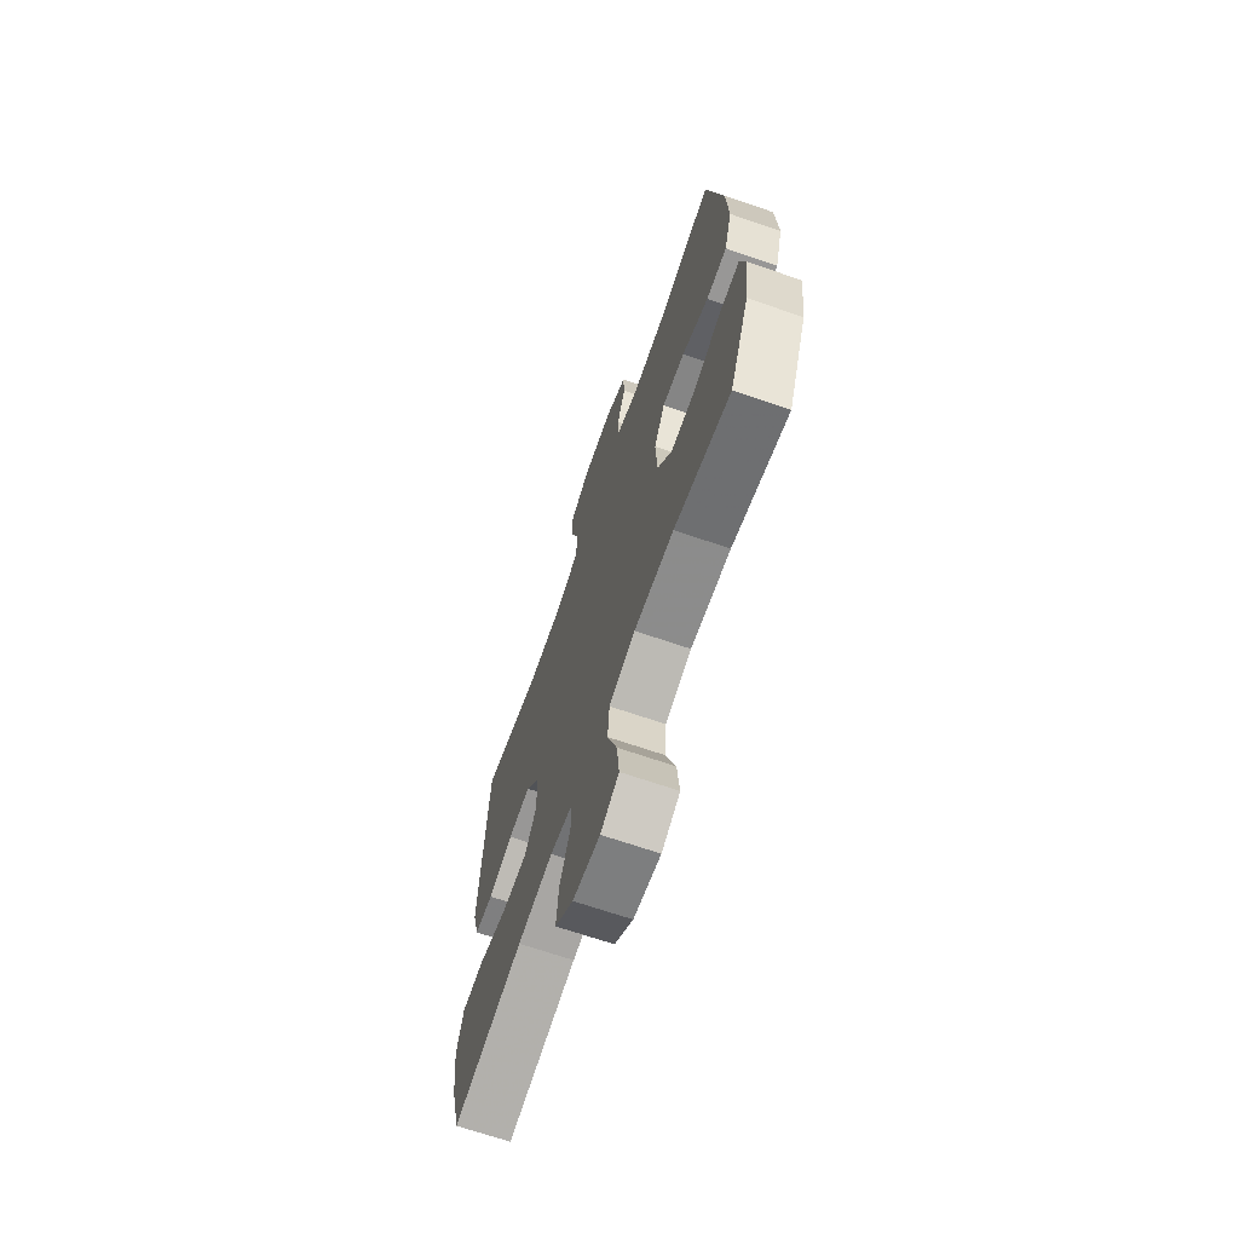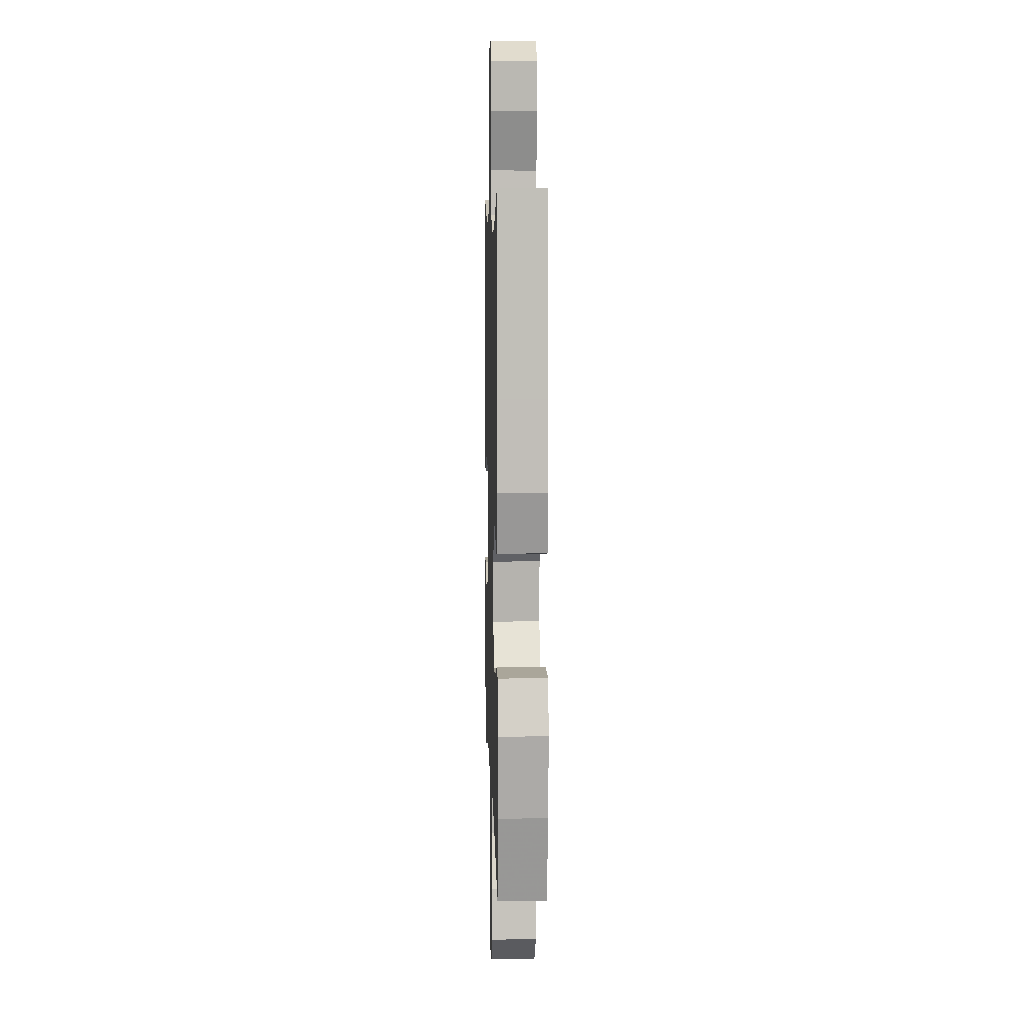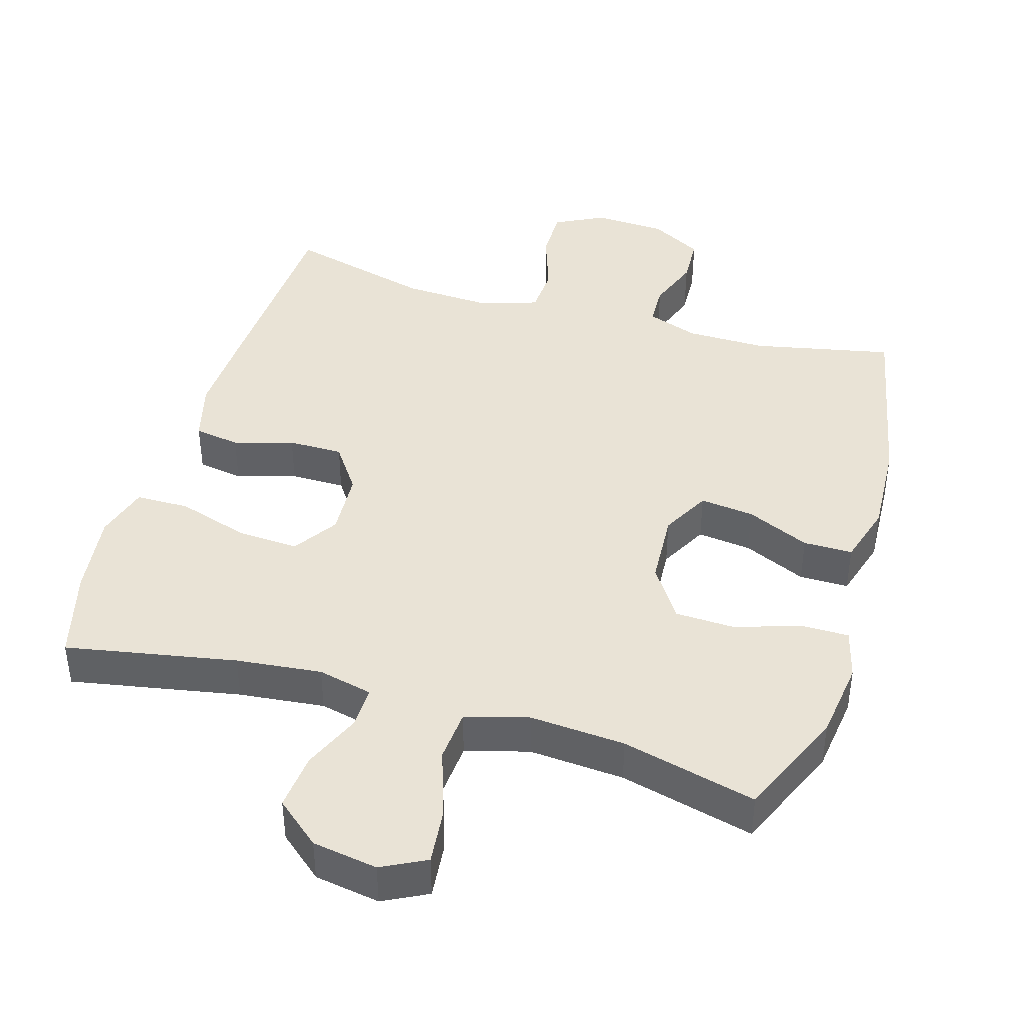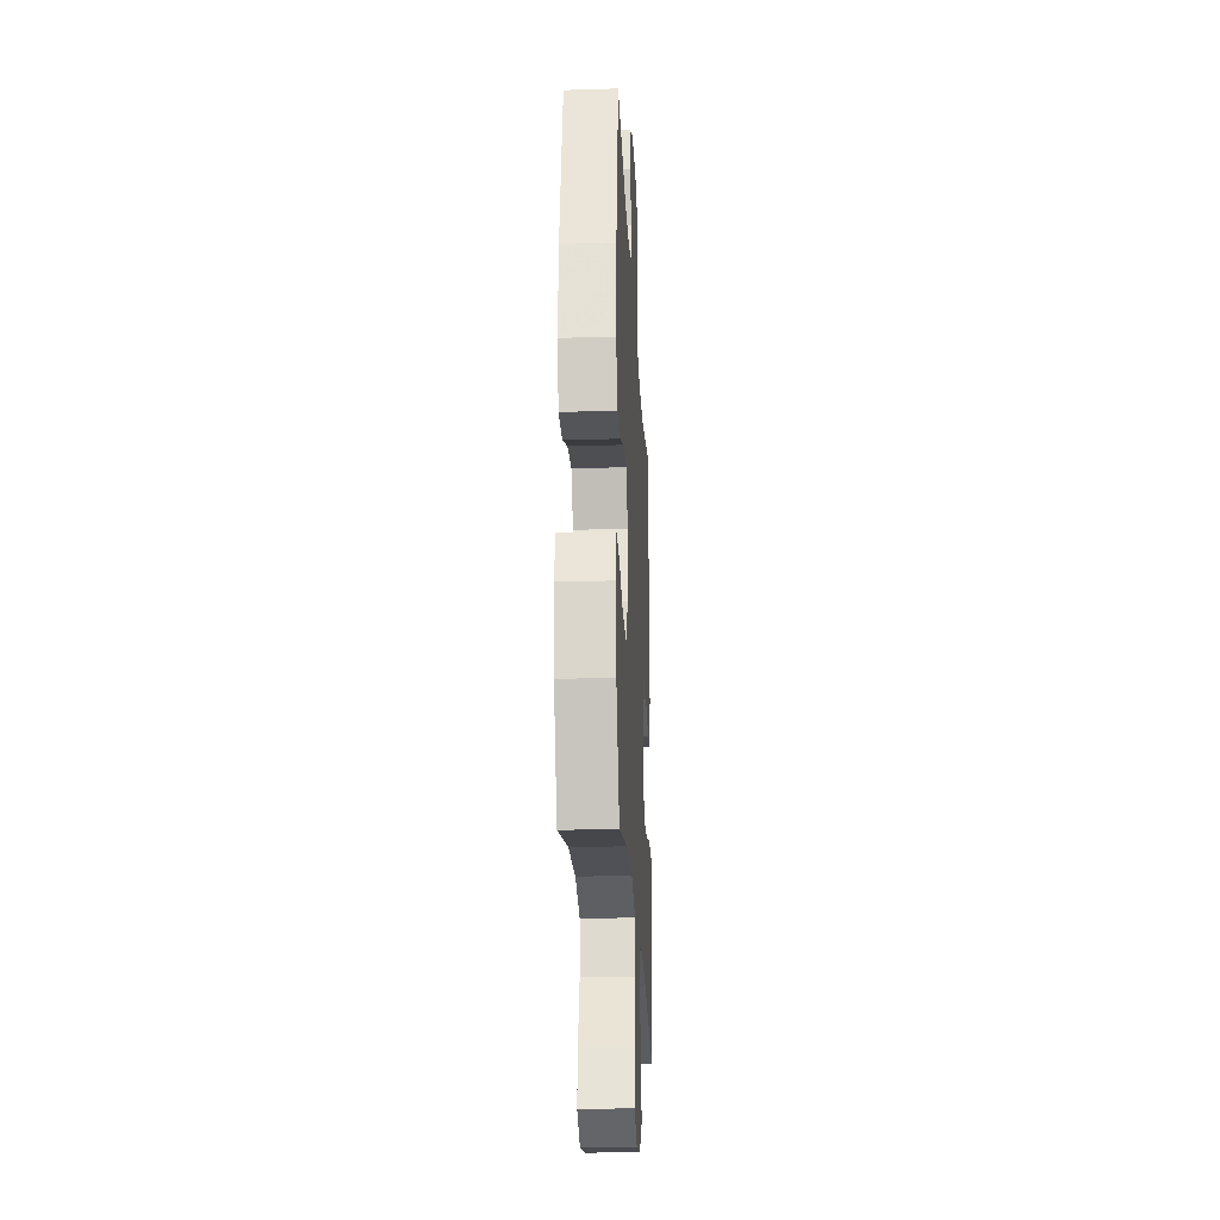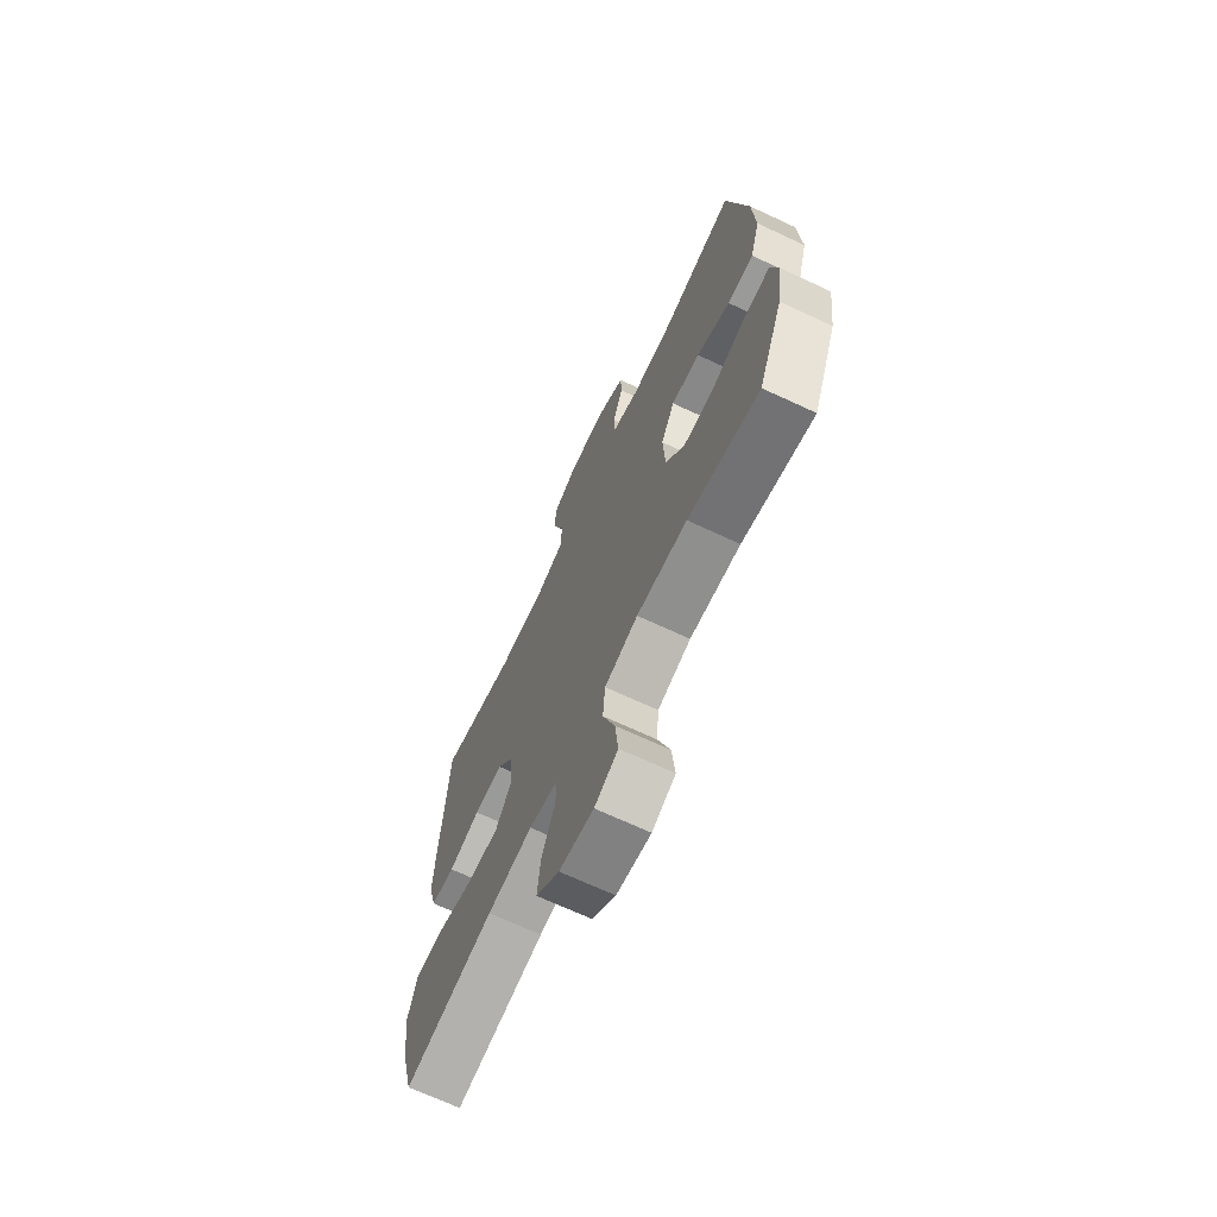
<metadata>
{"format":"obj","ext":"obj","renderer":"f3d","projection":"perspective","resolution":1024,"background":"white","views":[{"elev":-68.3,"azim":-109.0,"up":"+Z"},{"elev":7.0,"azim":88.4,"up":"+Z"},{"elev":42.2,"azim":-163.5,"up":"+Y"},{"elev":-24.7,"azim":-87.1,"up":"+Z"},{"elev":-69.2,"azim":-115.0,"up":"+Z"}]}
</metadata>
<code>
v 0.5 0.07 -0.5
v 0.257 0.07 -0.455
v 0.135 0.07 -0.442
v 0.057 0.07 -0.46
v 0.058 0.07 -0.52
v 0.094 0.07 -0.603
v 0.102 0.07 -0.684
v 0.039 0.07 -0.737
v -0.054 0.07 -0.752
v -0.117 0.07 -0.72
v -0.109 0.07 -0.64
v -0.076 0.07 -0.542
v -0.082 0.07 -0.467
v -0.172 0.07 -0.442
v -0.308 0.07 -0.452
v -0.5 0.07 -0.5
v -0.567 0.07 -0.345
v -0.582 0.07 -0.232
v -0.563 0.07 -0.16
v -0.495 0.07 -0.16
v -0.402 0.07 -0.19
v -0.317 0.07 -0.187
v -0.267 0.07 -0.112
v -0.261 0.07 -0.007
v -0.298 0.07 0.062
v -0.375 0.07 0.053
v -0.465 0.07 0.013
v -0.535 0.07 0.013
v -0.561 0.07 0.099
v -0.554 0.07 0.235
v -0.5 0.07 0.5
v -0.302 0.07 0.459
v -0.188 0.07 0.46
v -0.114 0.07 0.486
v -0.112 0.07 0.545
v -0.14 0.07 0.621
v -0.137 0.07 0.69
v -0.063 0.07 0.731
v 0.04 0.07 0.736
v 0.111 0.07 0.7
v 0.11 0.07 0.625
v 0.08 0.07 0.536
v 0.084 0.07 0.467
v 0.166 0.07 0.44
v 0.293 0.07 0.446
v 0.5 0.07 0.5
v 0.515 0.07 0.213
v 0.521 0.07 0.084
v 0.498 0.07 -0.003
v 0.433 0.07 -0.013
v 0.348 0.07 0.012
v 0.27 0.07 0.012
v 0.224 0.07 -0.054
v 0.219 0.07 -0.147
v 0.261 0.07 -0.21
v 0.348 0.07 -0.205
v 0.45 0.07 -0.173
v 0.526 0.07 -0.174
v 0.549 0.07 -0.251
v 0.534 0.07 -0.371
v 0.5 0 -0.5
v 0.257 0 -0.455
v 0.135 0 -0.442
v 0.057 0 -0.46
v 0.058 0 -0.52
v 0.094 0 -0.603
v 0.102 0 -0.684
v 0.039 0 -0.737
v -0.054 0 -0.752
v -0.117 0 -0.72
v -0.109 0 -0.64
v -0.076 0 -0.542
v -0.082 0 -0.467
v -0.172 0 -0.442
v -0.308 0 -0.452
v -0.5 0 -0.5
v -0.567 0 -0.345
v -0.582 0 -0.232
v -0.563 0 -0.16
v -0.495 0 -0.16
v -0.402 0 -0.19
v -0.317 0 -0.187
v -0.267 0 -0.112
v -0.261 0 -0.007
v -0.298 0 0.062
v -0.375 0 0.053
v -0.465 0 0.013
v -0.535 0 0.013
v -0.561 0 0.099
v -0.554 0 0.235
v -0.5 0 0.5
v -0.302 0 0.459
v -0.188 0 0.46
v -0.114 0 0.486
v -0.112 0 0.545
v -0.14 0 0.621
v -0.137 0 0.69
v -0.063 0 0.731
v 0.04 0 0.736
v 0.111 0 0.7
v 0.11 0 0.625
v 0.08 0 0.536
v 0.084 0 0.467
v 0.166 0 0.44
v 0.293 0 0.446
v 0.5 0 0.5
v 0.515 0 0.213
v 0.521 0 0.084
v 0.498 0 -0.003
v 0.433 0 -0.013
v 0.348 0 0.012
v 0.27 0 0.012
v 0.224 0 -0.054
v 0.219 0 -0.147
v 0.261 0 -0.21
v 0.348 0 -0.205
v 0.45 0 -0.173
v 0.526 0 -0.174
v 0.549 0 -0.251
v 0.534 0 -0.371
f 59 60 1 2
f 56 57 58 59
f 55 56 59 2
f 54 55 2 3
f 53 54 3 4
f 48 49 50 51
f 48 51 52
f 45 46 47 48
f 44 45 48 52
f 43 44 52 53
f 39 40 41 42
f 39 42 43
f 38 39 43
f 35 36 37 38
f 34 35 38 43
f 33 34 43 53
f 29 30 31 32
f 26 27 28 29
f 25 26 29 32
f 24 25 32 33
f 18 19 20 21
f 18 21 22
f 15 16 17 18
f 14 15 18 22
f 13 14 22 23
f 9 10 11 12
f 9 12 13
f 8 9 13
f 5 6 7 8
f 4 5 8 13
f 23 24 33 53
f 4 13 23 53
f 62 61 120 119
f 119 118 117 116
f 62 119 116 115
f 63 62 115 114
f 64 63 114 113
f 111 110 109 108
f 112 111 108
f 108 107 106 105
f 112 108 105 104
f 113 112 104 103
f 102 101 100 99
f 103 102 99
f 103 99 98
f 98 97 96 95
f 103 98 95 94
f 113 103 94 93
f 92 91 90 89
f 89 88 87 86
f 92 89 86 85
f 93 92 85 84
f 81 80 79 78
f 82 81 78
f 78 77 76 75
f 82 78 75 74
f 83 82 74 73
f 72 71 70 69
f 73 72 69
f 73 69 68
f 68 67 66 65
f 73 68 65 64
f 113 93 84 83
f 113 83 73 64
f 1 61 62 2
f 2 62 63 3
f 3 63 64 4
f 4 64 65 5
f 5 65 66 6
f 6 66 67 7
f 7 67 68 8
f 8 68 69 9
f 9 69 70 10
f 10 70 71 11
f 11 71 72 12
f 12 72 73 13
f 13 73 74 14
f 14 74 75 15
f 15 75 76 16
f 16 76 77 17
f 17 77 78 18
f 18 78 79 19
f 19 79 80 20
f 20 80 81 21
f 21 81 82 22
f 22 82 83 23
f 23 83 84 24
f 24 84 85 25
f 25 85 86 26
f 26 86 87 27
f 27 87 88 28
f 28 88 89 29
f 29 89 90 30
f 30 90 91 31
f 31 91 92 32
f 32 92 93 33
f 33 93 94 34
f 34 94 95 35
f 35 95 96 36
f 36 96 97 37
f 37 97 98 38
f 38 98 99 39
f 39 99 100 40
f 40 100 101 41
f 41 101 102 42
f 42 102 103 43
f 43 103 104 44
f 44 104 105 45
f 45 105 106 46
f 46 106 107 47
f 47 107 108 48
f 48 108 109 49
f 49 109 110 50
f 50 110 111 51
f 51 111 112 52
f 52 112 113 53
f 53 113 114 54
f 54 114 115 55
f 55 115 116 56
f 56 116 117 57
f 57 117 118 58
f 58 118 119 59
f 59 119 120 60
f 60 120 61 1

</code>
